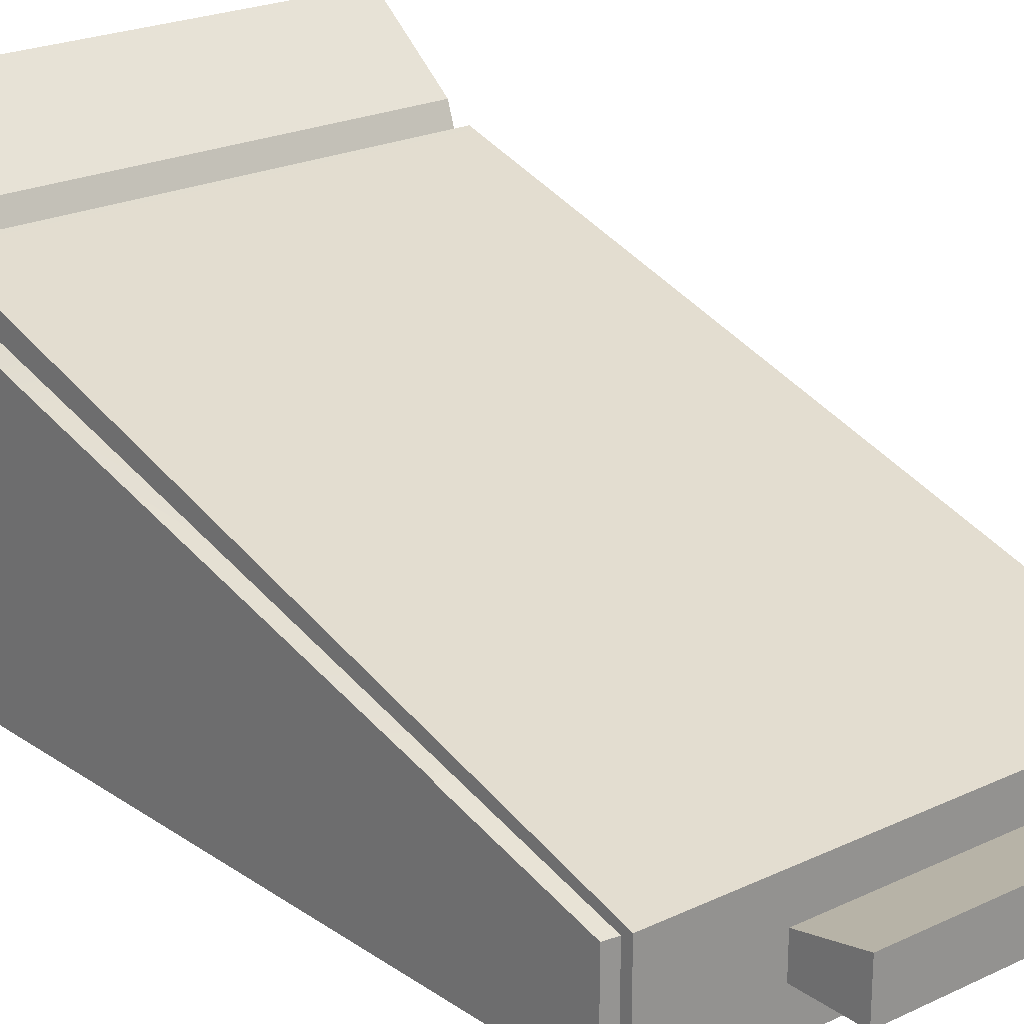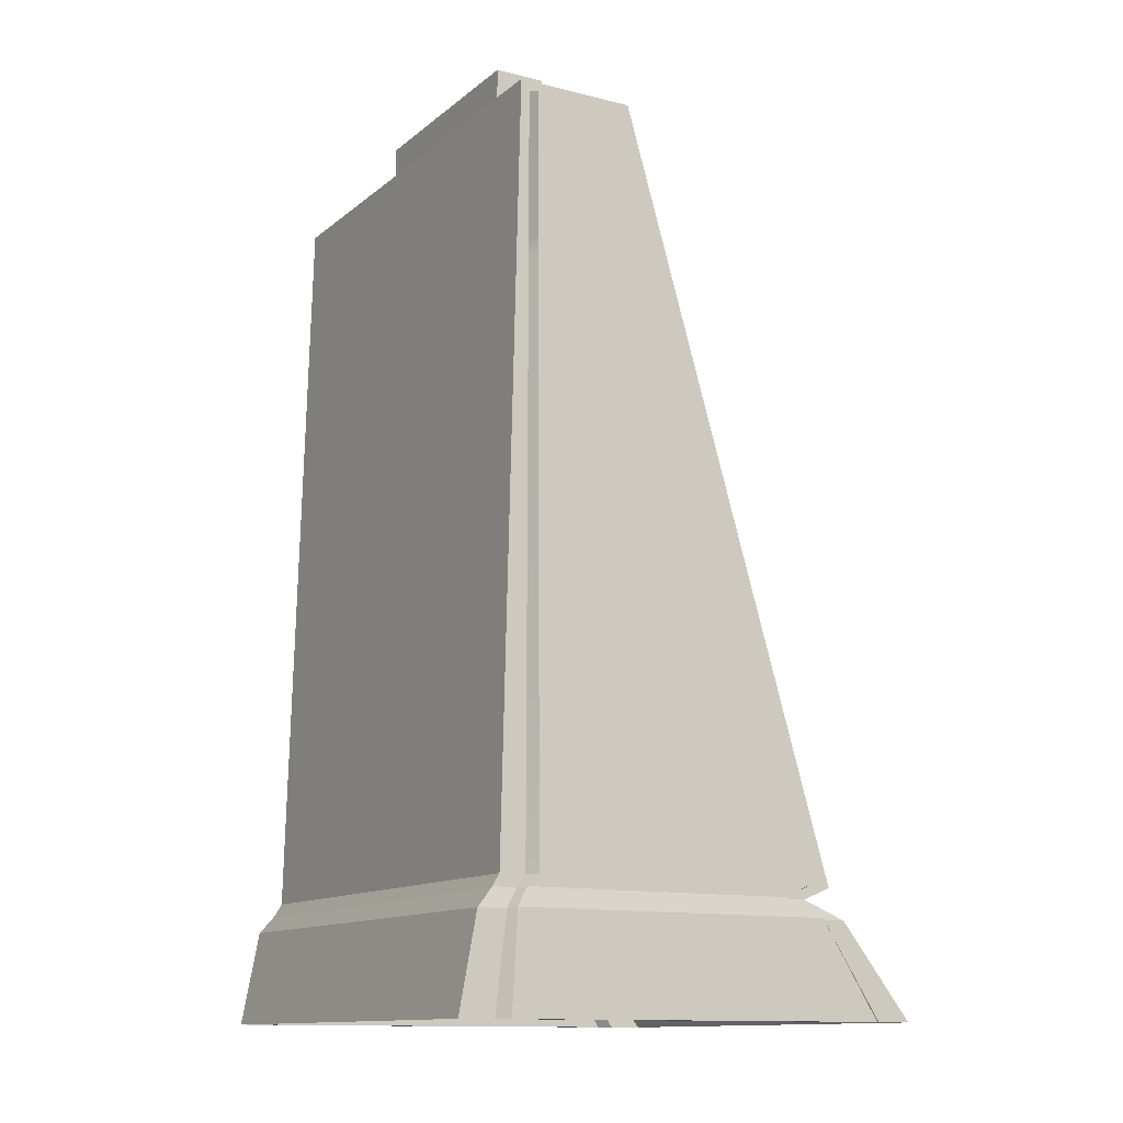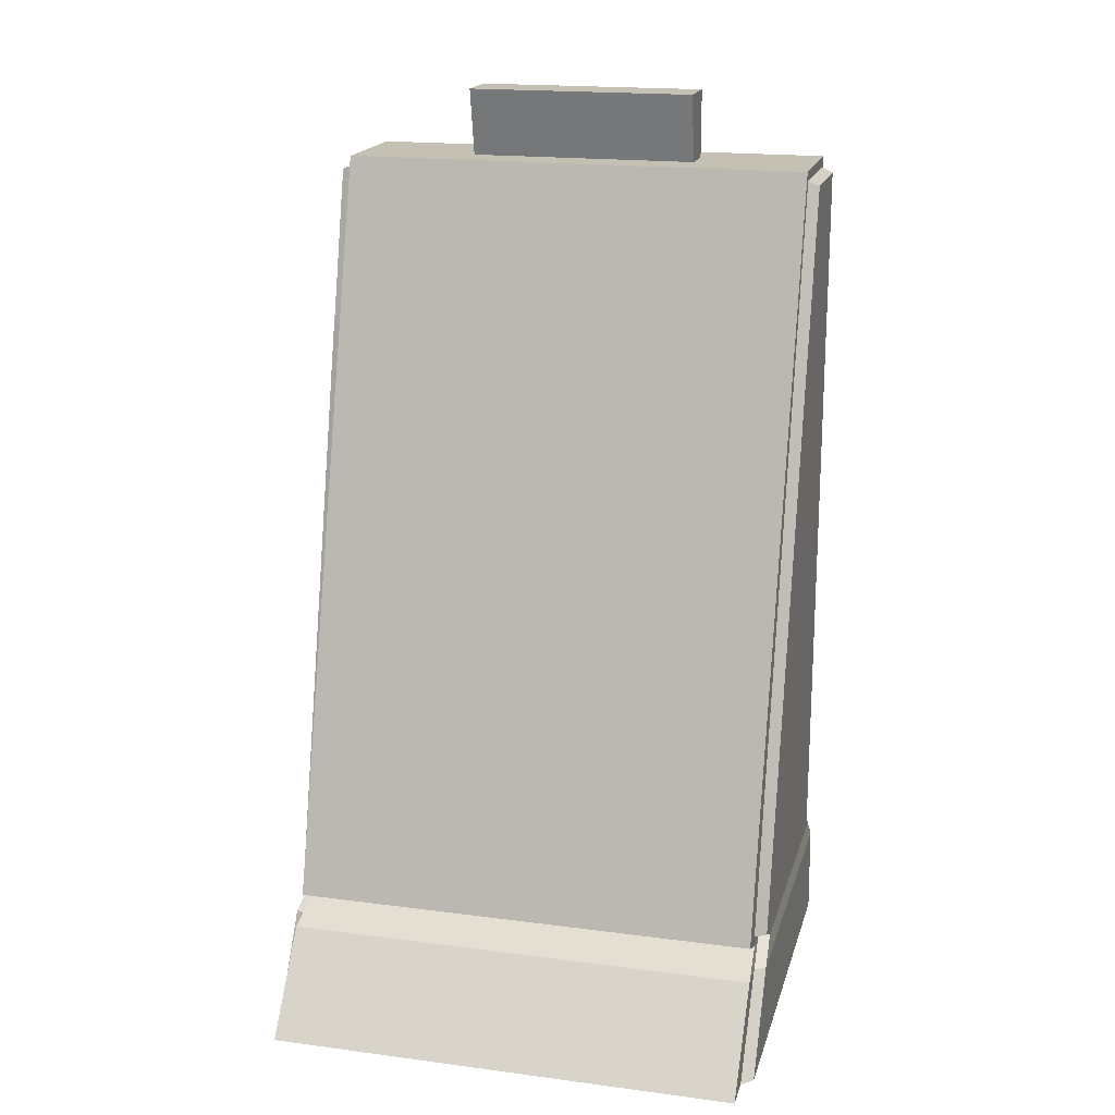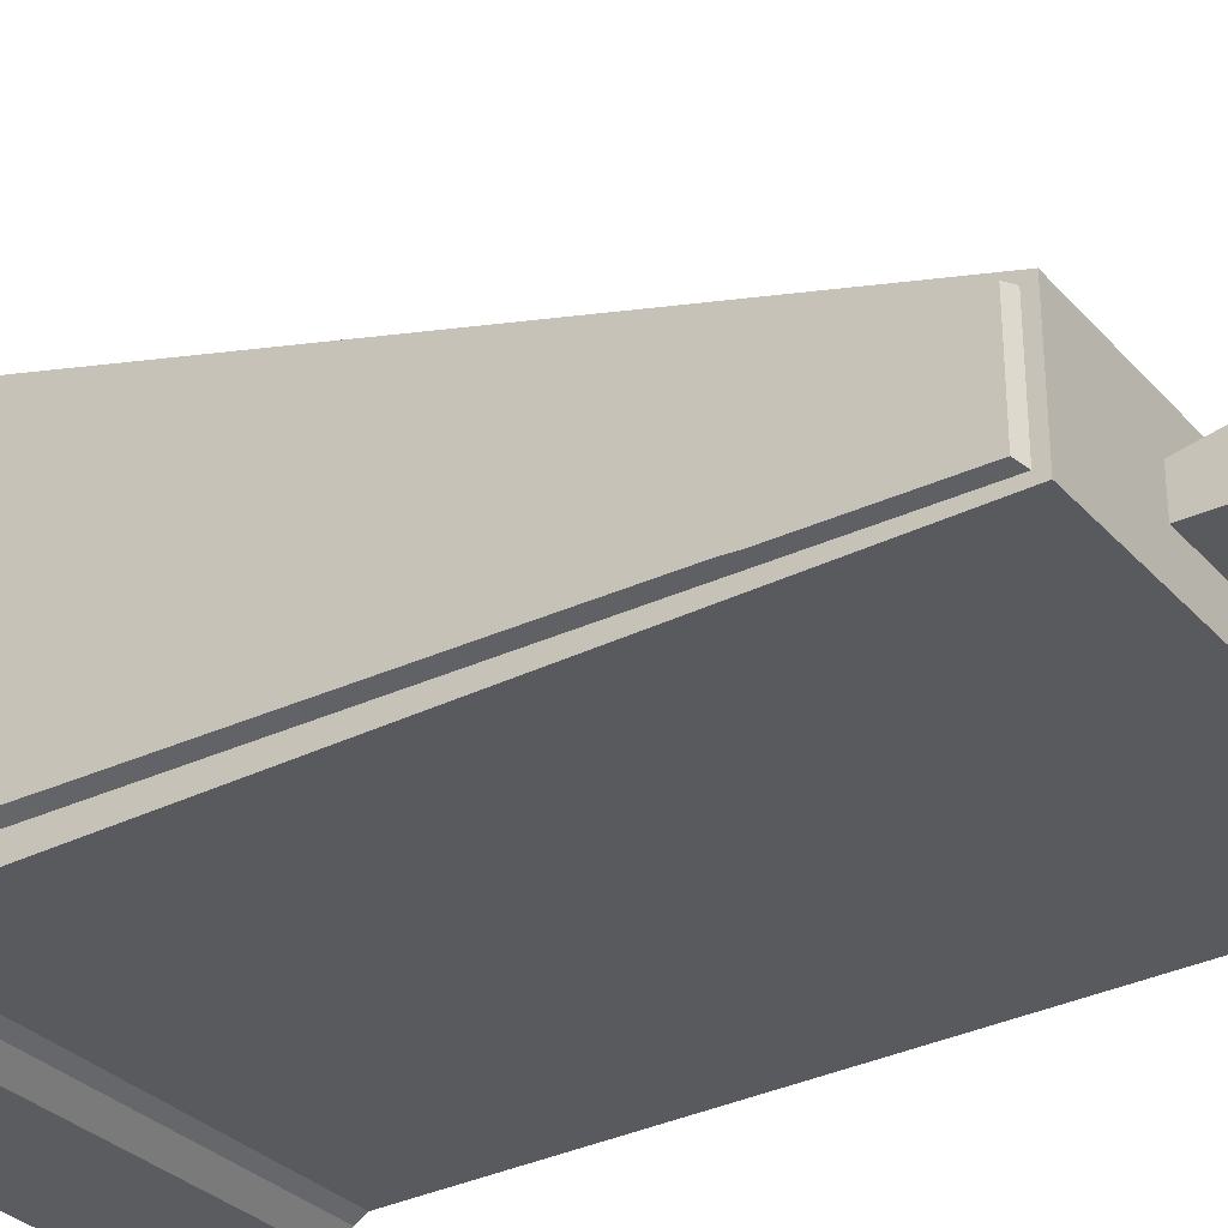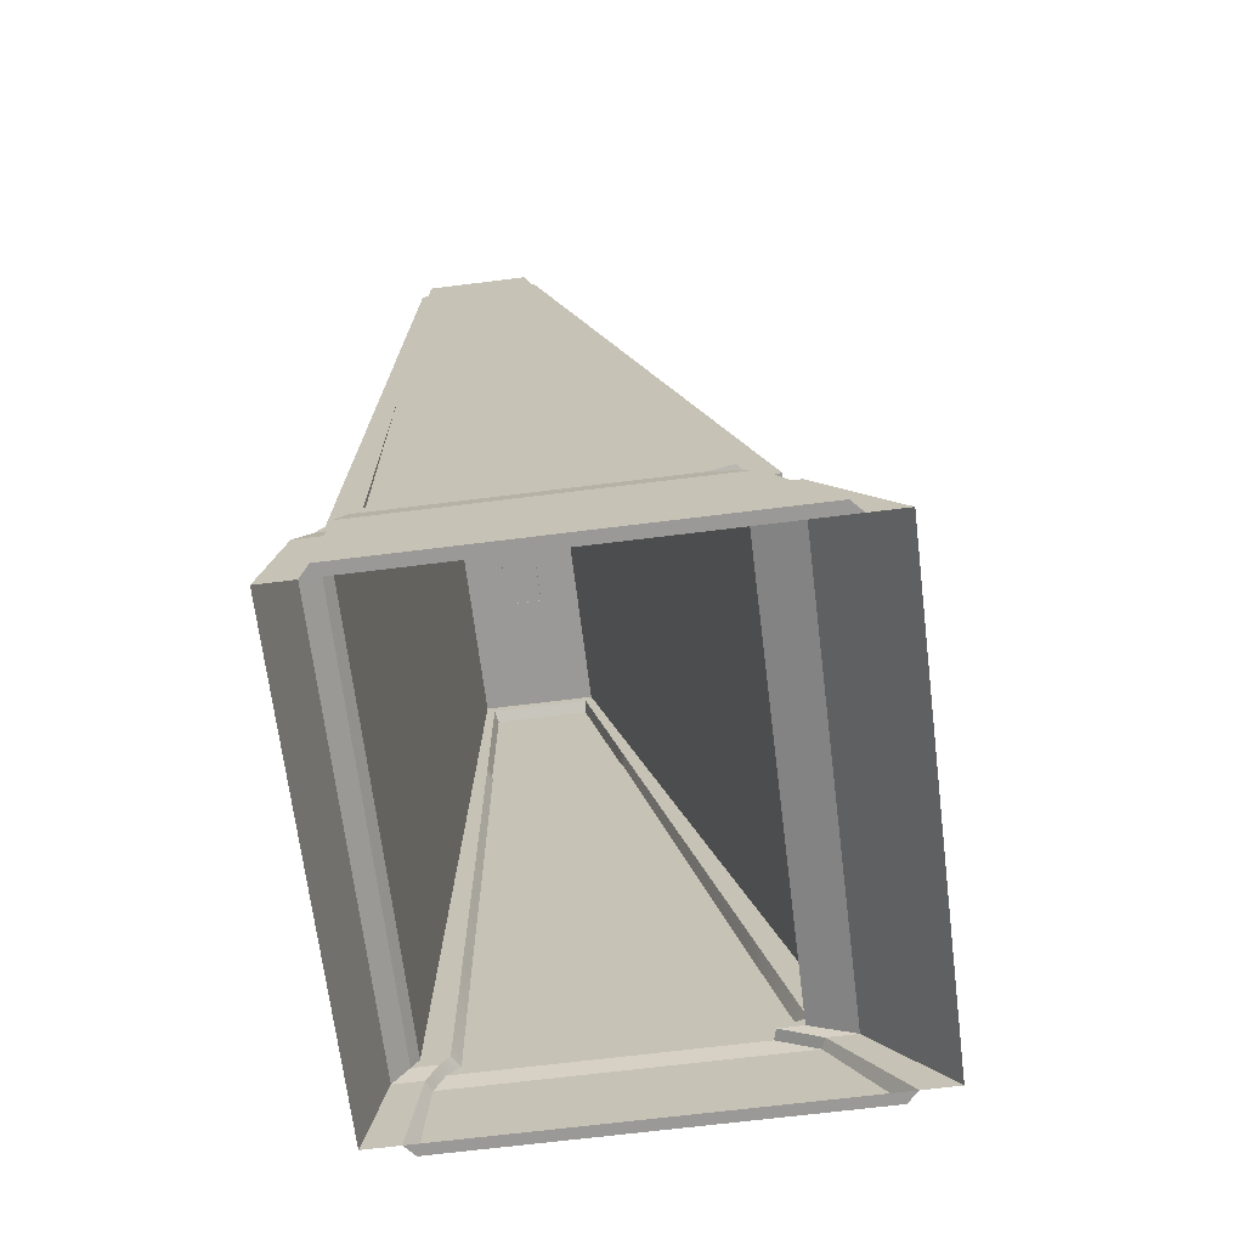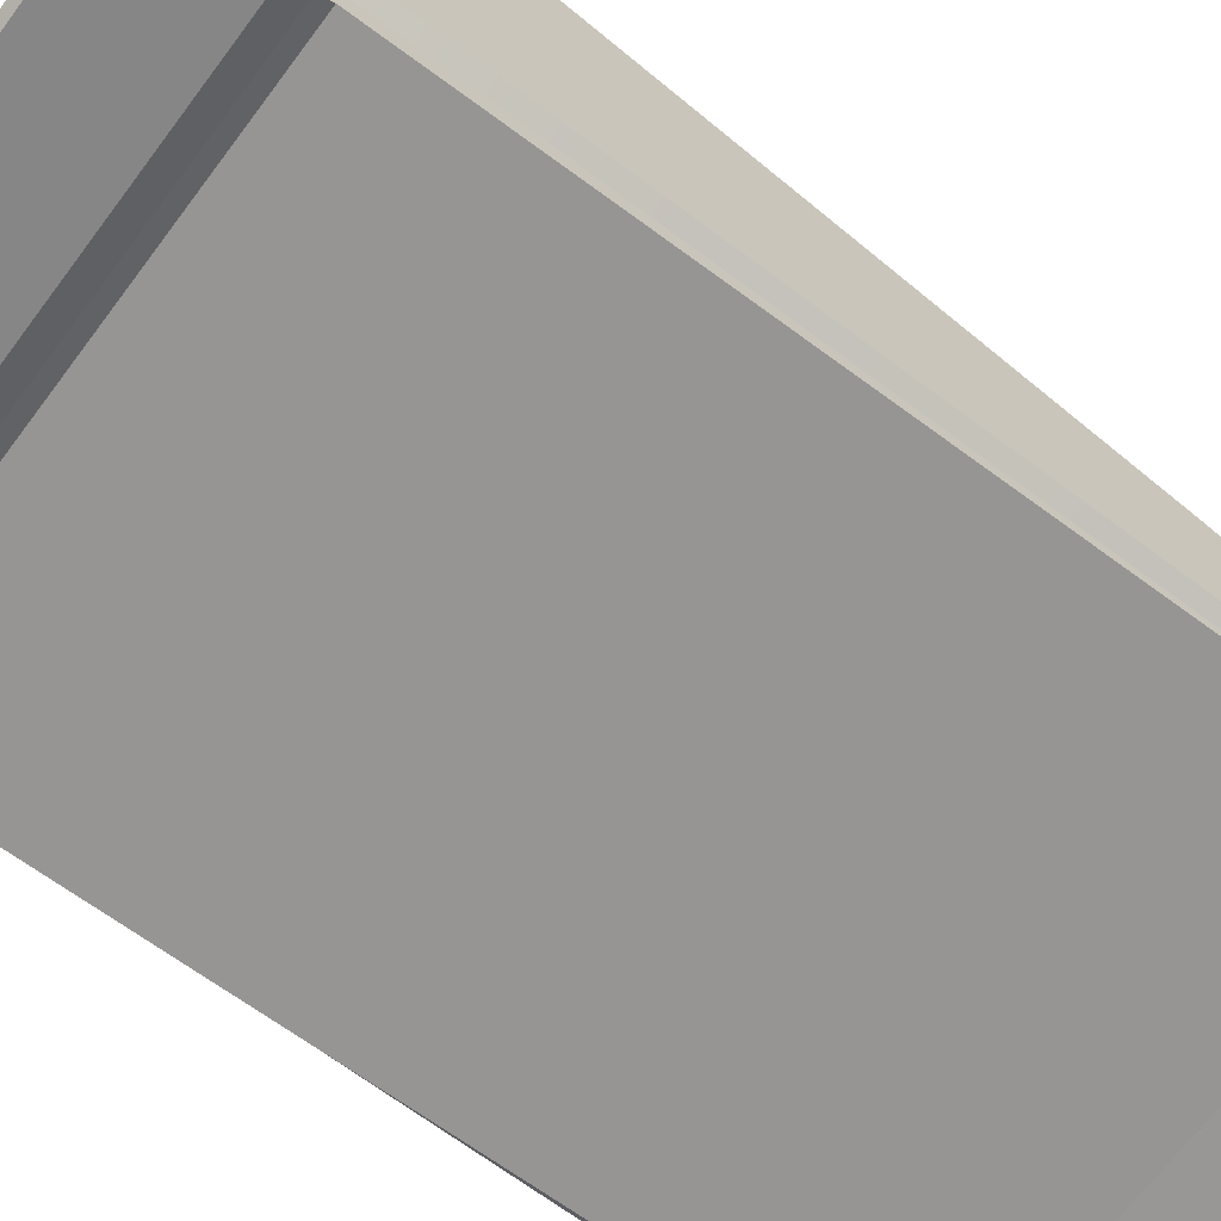
<metadata>
{"format":"obj","ext":"obj","renderer":"f3d","projection":"perspective","resolution":1024,"background":"white","views":[{"elev":22.5,"azim":140.8,"up":"+Z"},{"elev":-12.7,"azim":-120.2,"up":"+Y"},{"elev":18.3,"azim":14.3,"up":"+Y"},{"elev":-31.1,"azim":123.9,"up":"+Z"},{"elev":-68.9,"azim":-82.9,"up":"+Y"},{"elev":-68.3,"azim":53.2,"up":"+Z"}]}
</metadata>
<code>
g default
v 1.489 10.35 -4.125
v 4.261 10.35 -4.125
v 1.489 11.17 -3.955
v 4.261 11.17 -3.955
v 1.489 11.17 -4.569
v 4.261 11.17 -4.569
v 1.489 10.35 -4.568
v 4.261 10.35 -4.568
v 0 0 0
v 5.747 0 0
v 0 1.114 -0.8779
v 5.747 1.114 -0.8779
v 0 1.114 -5.536
v 5.747 1.114 -5.536
v 0 0 -5.747
v 5.747 0 -5.747
v 0.03052 1.333 -1.396
v 5.716 1.333 -1.396
v 5.716 1.333 -5.352
v 0.03052 1.333 -5.352
v 0.03052 1.472 -1.05
v 5.716 1.472 -1.05
v 5.716 1.472 -5.267
v 0.03052 1.472 -5.267
v 0.03052 10.35 -3.643
v 5.716 10.35 -3.643
v 5.716 10.35 -5.05
v 0.03052 10.35 -5.05
v 0.03052 3.388 -1.61
v 5.716 3.388 -1.61
v 5.716 3.388 -5.22
v 0.03052 3.388 -5.22
v 1.267 3.388 -1.61
v 1.267 10.35 -3.643
v 1.267 10.35 -5.05
v 1.267 3.388 -5.22
v 1.267 1.472 -5.267
v 1.267 1.333 -5.352
v 1.25 1.114 -5.536
v 1.25 0 -5.747
v 4.48 3.388 -1.61
v 4.48 10.35 -3.643
v 4.48 10.35 -5.05
v 4.48 3.388 -5.22
v 4.48 1.472 -5.267
v 4.48 1.333 -5.352
v 4.497 1.114 -5.536
v 4.497 0 -5.747
v 0.03052 1.732 -1.126
v 5.716 1.732 -1.126
v 5.716 1.732 -5.261
v 4.48 1.732 -5.261
v 1.267 1.732 -5.261
v 0.03052 1.732 -5.261
v 0.03052 8.276 -3.037
v 1.267 8.276 -3.037
v 4.48 8.276 -3.037
v 5.716 8.276 -3.037
v 5.716 8.276 -5.1
v 4.48 8.276 -5.1
v 1.267 8.276 -5.1
v 0.03052 8.276 -5.1
v 0.2451 1.732 -1.126
v 1.479 3.388 -1.61
v 1.479 8.276 -3.037
v 1.479 10.35 -3.643
v 1.479 10.35 -5.05
v 1.479 8.276 -5.1
v 1.479 3.388 -5.22
v 1.479 1.732 -5.261
v 1.479 1.472 -5.267
v 1.479 1.333 -5.352
v 1.464 1.114 -5.536
v 1.464 0 -5.747
v 5.502 1.732 -1.126
v 4.268 3.388 -1.61
v 4.268 8.276 -3.037
v 4.268 10.35 -3.643
v 4.268 10.35 -5.05
v 4.268 8.276 -5.1
v 4.268 3.388 -5.22
v 4.268 1.732 -5.261
v 4.268 1.472 -5.267
v 4.268 1.333 -5.352
v 4.283 1.114 -5.536
v 4.283 0 -5.747
v 1.267 8.475 -5.096
v 1.479 8.475 -5.096
v 4.268 8.475 -5.096
v 4.48 8.475 -5.096
v 5.716 8.475 -5.096
v 5.716 8.475 -3.095
v 4.48 8.475 -3.095
v 4.268 8.475 -3.095
v 1.479 8.475 -3.095
v 1.267 8.475 -3.095
v 0.03052 8.475 -3.095
v 0.03052 8.475 -5.096
v 0 0 -5.326
v 0 1.114 -5.195
v 0.03052 1.333 -5.062
v 0.03052 1.472 -4.958
v 0.03052 1.732 -4.957
v 0.03052 3.388 -4.955
v 0.03052 8.276 -4.949
v 0.03052 8.475 -4.949
v 0.03052 10.35 -4.947
v 1.267 10.35 -4.947
v 1.479 10.35 -4.947
v 4.268 10.35 -4.947
v 4.48 10.35 -4.947
v 5.716 10.35 -4.947
v 5.716 8.475 -4.949
v 5.716 8.276 -4.949
v 5.716 3.388 -4.955
v 5.716 1.732 -4.957
v 5.716 1.472 -4.958
v 5.716 1.333 -5.062
v 5.747 1.114 -5.195
v 5.747 0 -5.326
v 0 0 -0.4214
v 0 1.114 -1.22
v 0.03052 1.333 -1.687
v 0.03052 1.472 -1.359
v 0.03052 1.732 -1.429
v 0.03052 3.388 -1.874
v 0.03052 8.276 -3.188
v 0.03052 8.475 -3.242
v 0.03052 10.35 -3.746
v 1.267 10.35 -3.746
v 1.479 10.35 -3.746
v 4.268 10.35 -3.746
v 4.48 10.35 -3.746
v 5.716 10.35 -3.746
v 5.716 8.475 -3.242
v 5.716 8.276 -3.188
v 5.716 3.388 -1.874
v 5.716 1.732 -1.429
v 5.716 1.472 -1.359
v 5.716 1.333 -1.687
v 5.747 1.114 -1.22
v 5.747 0 -0.4214
v 1.267 10.23 -5.053
v 1.479 10.23 -5.053
v 4.268 10.23 -5.053
v 4.48 10.23 -5.053
v 5.716 10.23 -5.053
v 5.716 10.23 -4.947
v 5.716 10.23 -3.714
v 5.716 10.23 -3.608
v 4.48 10.23 -3.608
v 4.268 10.23 -3.608
v 1.479 10.23 -3.608
v 1.267 10.23 -3.608
v 0.03052 10.23 -3.608
v 0.03052 10.23 -3.714
v 0.03052 10.23 -4.947
v 0.03052 10.23 -5.053
v -0.136 0 -5.206
v -0.135 1.126 -5.138
v -0.136 0 -0.5511
v -0.135 1.126 -1.264
v -0.105 1.339 -5.015
v -0.105 1.339 -1.725
v -0.1052 1.472 -4.868
v -0.1052 1.472 -1.453
v -0.1052 1.732 -4.87
v -0.1052 1.732 -1.521
v -0.1052 3.388 -4.881
v -0.1052 3.388 -1.957
v -0.1052 8.276 -4.895
v -0.1052 8.276 -3.224
v -0.1052 8.475 -3.288
v -0.1052 8.475 -4.908
v -0.1052 10.17 -3.738
v -0.1052 10.17 -4.909
v 5.852 10.17 -4.909
v 5.852 10.17 -3.738
v 5.852 8.475 -3.288
v 5.852 8.475 -4.908
v 5.852 8.276 -4.895
v 5.852 8.276 -3.224
v 5.852 3.388 -1.957
v 5.852 3.388 -4.881
v 5.852 1.732 -1.521
v 5.852 1.732 -4.87
v 5.852 1.472 -1.453
v 5.852 1.472 -4.868
v 5.852 1.339 -1.725
v 5.852 1.339 -5.015
v 5.882 1.126 -1.264
v 5.882 1.126 -5.138
v 5.883 0 -0.5511
v 5.883 0 -5.206
g Wall_s_2
f 1 2 4 3
f 3 4 6 5
f 5 6 8 7
f 2 8 6 4
f 7 1 3 5
f 107 108 35 28
f 13 39 40 15
f 119 120 16 14
f 15 99 100 13
f 118 119 14 19
f 38 39 13 20
f 13 100 101 20
f 117 118 19 23
f 37 38 20 24
f 20 101 102 24
f 96 97 55 56
f 91 113 114 59
f 61 62 98 87
f 105 106 98 62
f 49 33 29
f 115 116 51 31
f 36 53 54 32
f 54 103 104 32
f 35 108 109 67
f 87 88 68 61
f 69 70 53 36
f 71 72 38 37
f 72 73 39 38
f 40 39 73 74
f 41 50 30
f 92 93 57 58
f 43 111 112 27
f 90 91 59 60
f 51 52 44 31
f 19 46 45 23
f 14 47 46 19
f 48 47 14 16
f 116 117 23 51
f 23 45 52 51
f 53 70 71 37
f 54 53 37 24
f 24 102 103 54
f 29 33 56 55
f 58 57 41 30
f 114 115 31 59
f 31 44 60 59
f 61 68 69 36
f 62 61 36 32
f 32 104 105 62
f 11 9 10 12
f 17 11 12 18
f 21 17 18 22
f 63 21 22 75
f 64 63 75 76
f 65 64 76 77
f 67 109 110 79
f 68 88 89 80
f 69 68 80 81
f 70 69 81 82
f 71 70 82 83
f 72 71 83 84
f 73 72 84 85
f 86 74 73 85
f 79 110 111 43
f 89 90 60 80
f 81 80 60 44
f 44 52 82 81
f 83 82 52 45
f 45 46 84 83
f 46 47 85 84
f 86 85 47 48
f 143 144 88 87
f 88 144 145 89
f 145 146 90 89
f 146 147 91 90
f 147 148 113 91
f 150 151 93 92
f 94 93 151 152
f 153 95 94 152
f 153 154 96 95
f 154 155 97 96
f 157 158 98 106
f 87 98 158 143
f 160 159 161 162
f 163 160 162 164
f 165 163 164 166
f 167 165 166 168
f 169 167 168 170
f 171 169 170 172
f 172 173 174 171
f 175 176 174 173
f 129 130 108 107
f 109 108 130 131
f 109 131 132 110
f 111 110 132 133
f 112 111 133 134
f 177 178 179 180
f 181 180 179 182
f 182 183 184 181
f 183 185 186 184
f 185 187 188 186
f 187 189 190 188
f 189 191 192 190
f 191 193 194 192
f 122 121 9 11
f 123 122 11 17
f 124 123 17 21
f 125 124 21 49
f 126 125 49 29
f 127 126 29 55
f 97 128 127 55
f 155 156 128 97
f 25 34 130 129
f 131 130 34 66
f 131 66 78 132
f 133 132 78 42
f 134 133 42 26
f 149 150 92 135
f 136 135 92 58
f 30 137 136 58
f 50 138 137 30
f 22 139 138 50
f 18 140 139 22
f 12 141 140 18
f 10 142 141 12
f 67 144 143 35
f 144 67 79 145
f 43 146 145 79
f 27 147 146 43
f 112 148 147 27
f 134 149 148 112
f 26 150 149 134
f 42 151 150 26
f 152 151 42 78
f 66 153 152 78
f 34 154 153 66
f 25 155 154 34
f 129 156 155 25
f 107 157 156 129
f 28 158 157 107
f 143 158 28 35
f 100 99 159 160
f 99 121 161 159
f 121 122 162 161
f 101 100 160 163
f 122 123 164 162
f 102 101 163 165
f 123 124 166 164
f 103 102 165 167
f 124 125 168 166
f 104 103 167 169
f 125 126 170 168
f 105 104 169 171
f 126 127 172 170
f 127 128 173 172
f 106 105 171 174
f 156 157 176 175
f 157 106 174 176
f 128 156 175 173
f 148 149 178 177
f 149 135 179 178
f 113 148 177 180
f 114 113 180 181
f 135 136 182 179
f 136 137 183 182
f 115 114 181 184
f 137 138 185 183
f 116 115 184 186
f 138 139 187 185
f 117 116 186 188
f 139 140 189 187
f 118 117 188 190
f 140 141 191 189
f 119 118 190 192
f 141 142 193 191
f 142 120 194 193
f 120 119 192 194
f 94 77 57 93
f 95 65 77 94
f 50 75 22
f 33 64 65 56
f 56 65 95 96
f 49 63 64 33
f 57 77 76 41
f 49 21 63
f 41 76 75 50

</code>
